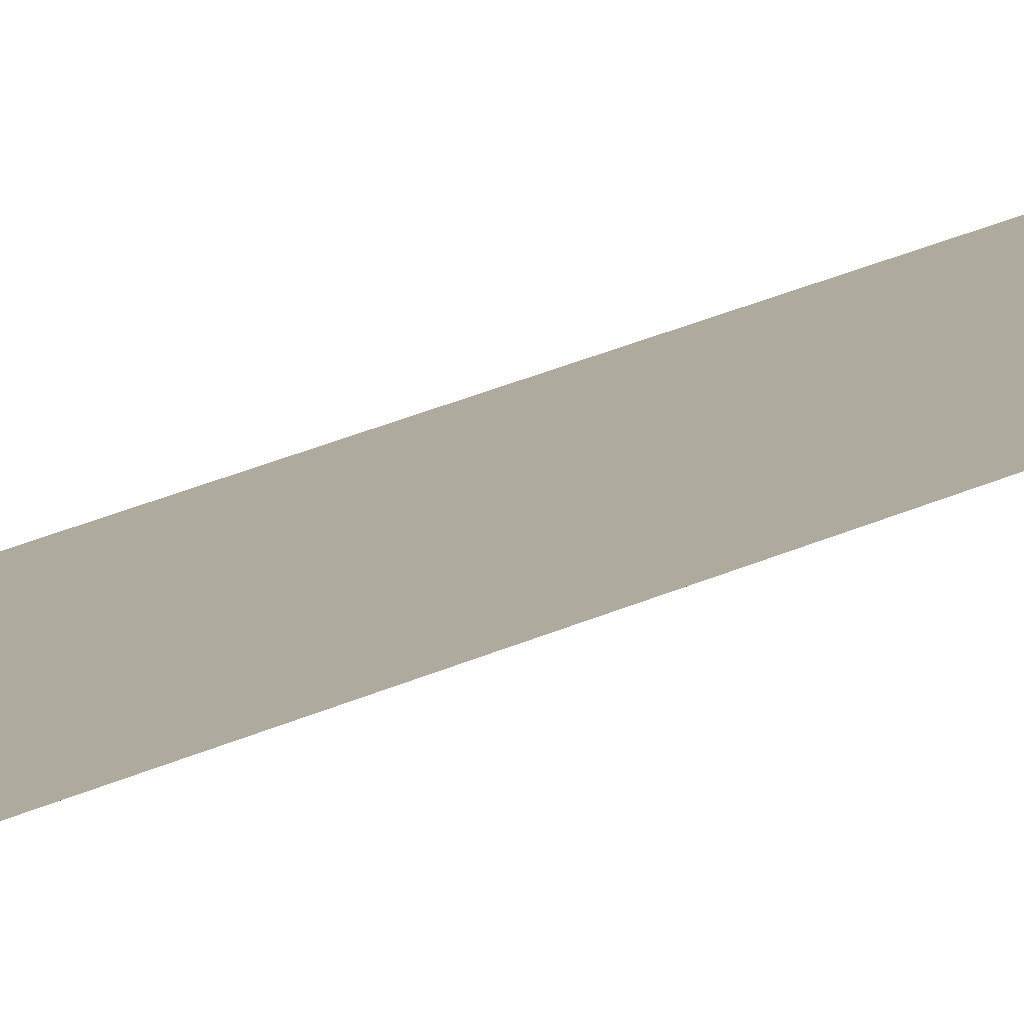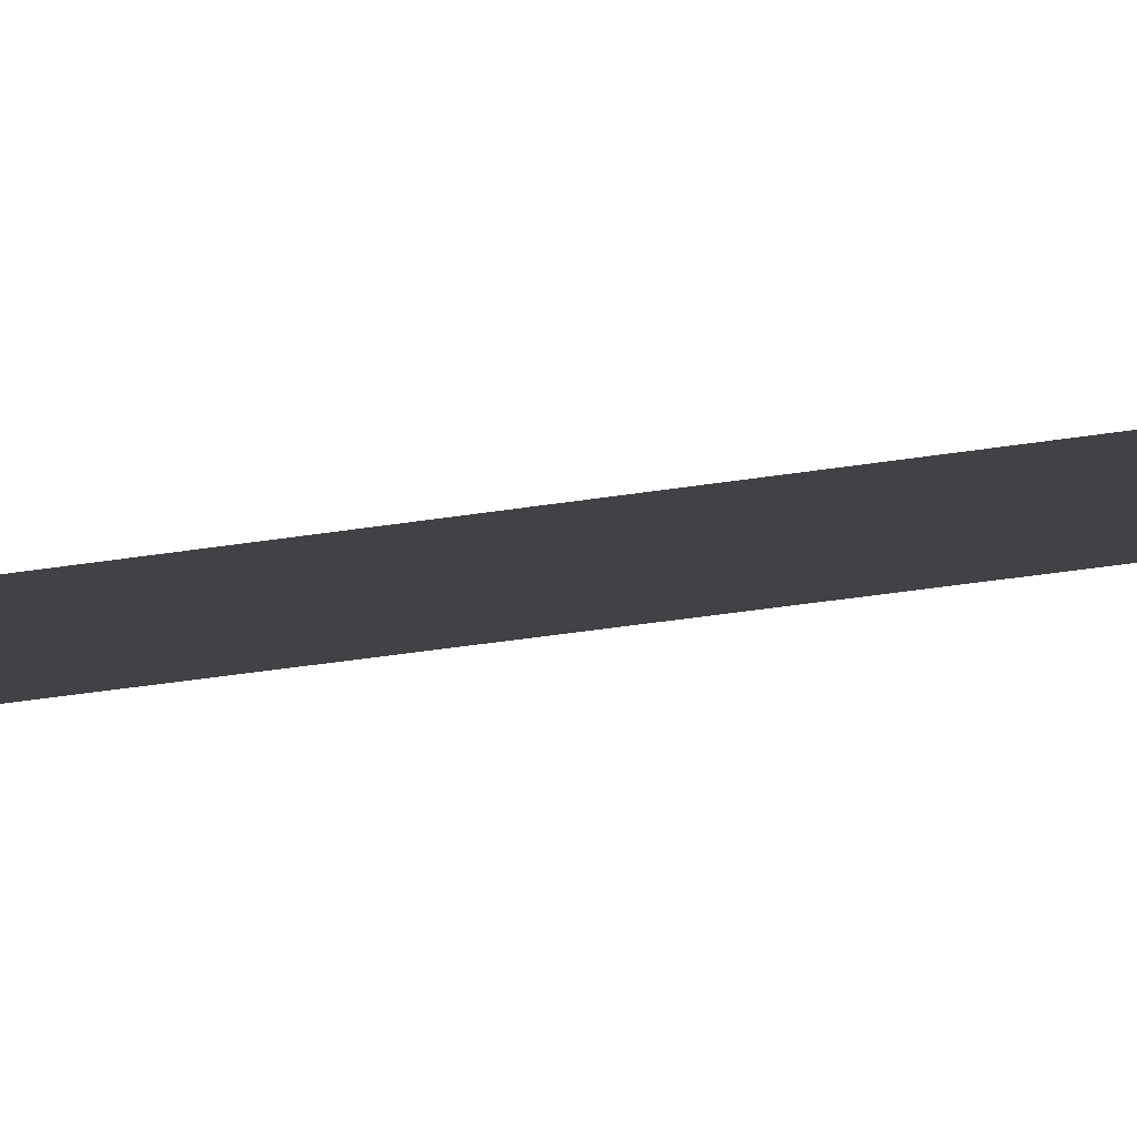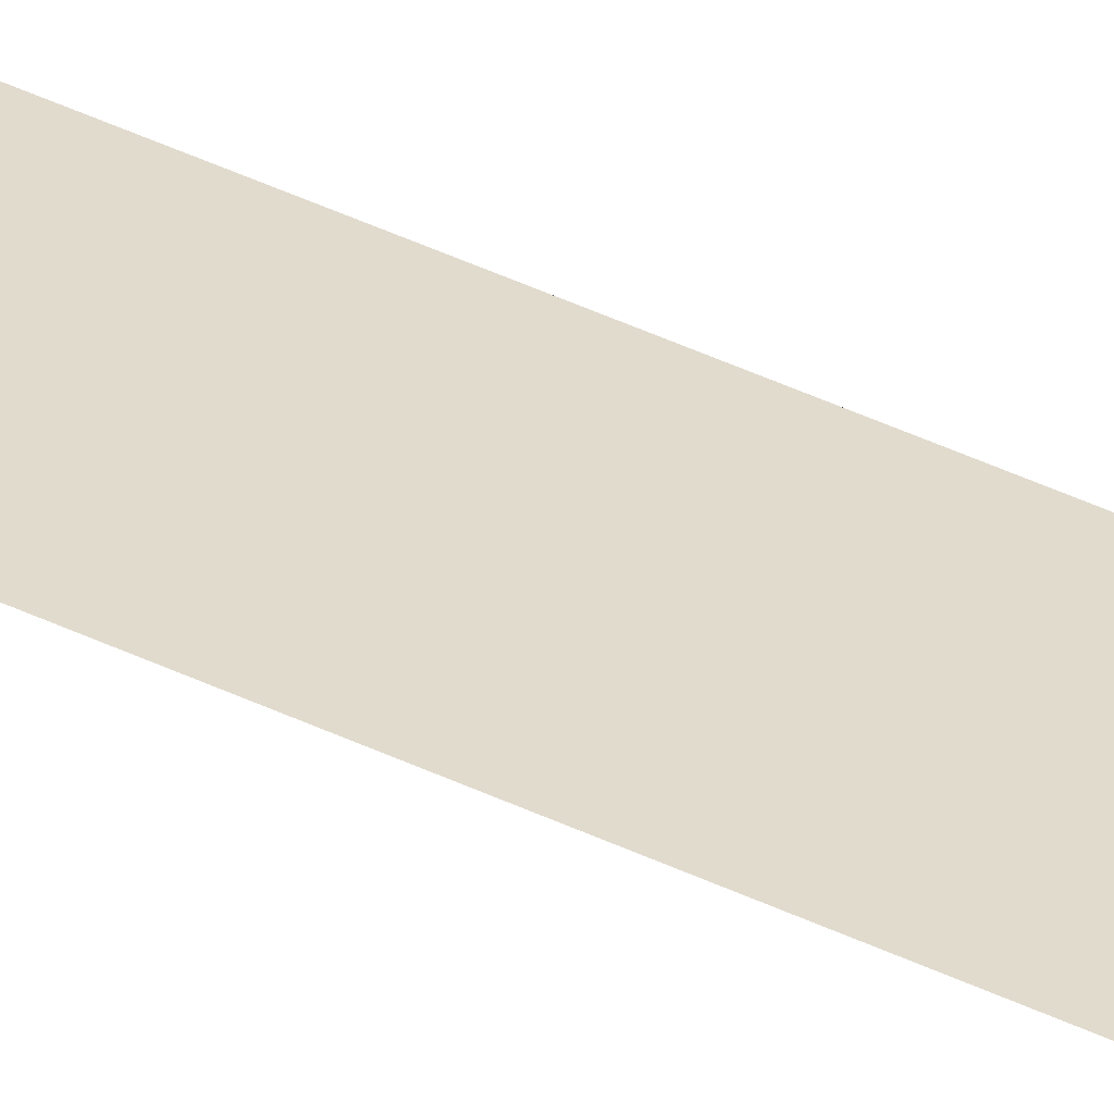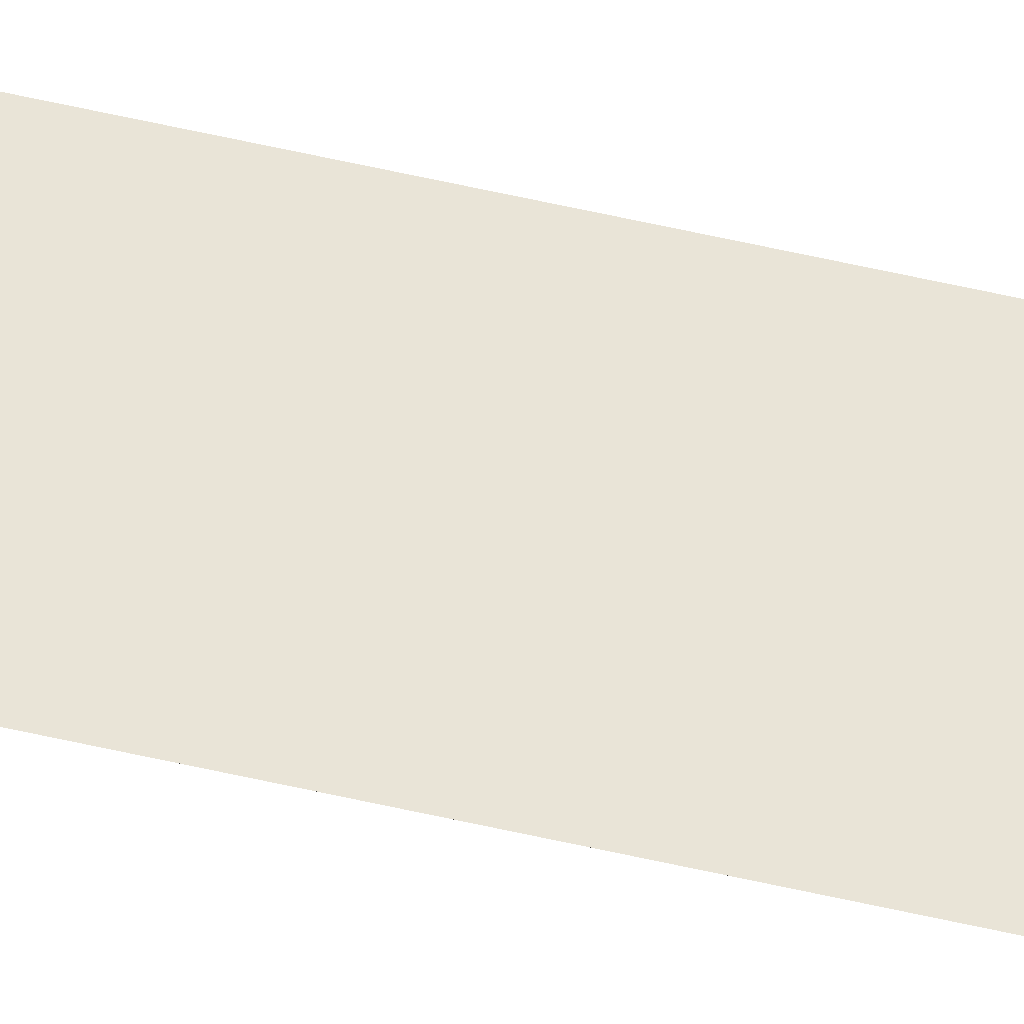
<metadata>
{"format":"obj","ext":"obj","renderer":"f3d","projection":"perspective","resolution":1024,"background":"white","views":[{"elev":9.2,"azim":25.5,"up":"+Y"},{"elev":-6.3,"azim":138.9,"up":"+Y"},{"elev":33.9,"azim":-55.0,"up":"+Y"},{"elev":61.0,"azim":103.1,"up":"+Y"}]}
</metadata>
<code>
o wall_obb.157_Mesh.162
v 154 4.508 1.125
v 154 4.508 -0.5759
v 154 4.508 -2.277
v 154 4.508 -3.977
v 154 4.508 -5.678
v 154 4.508 -7.378
v 154 4.508 -9.079
v 154 4.508 -10.78
v 154 4.508 -12.48
v 154 4.508 -14.18
v 153.5 4.508 1.125
v 153.5 4.508 -0.5759
v 153.5 4.508 -2.277
v 153.5 4.508 -3.977
v 153.5 4.508 -5.678
v 153.5 4.508 -7.378
v 153.5 4.508 -9.079
v 153.5 4.508 -10.78
v 153.5 4.508 -12.48
v 153.5 4.508 -14.18
f 1 2 3 4 5 6 7 8 9 10 20 19 18 17 16 15 14 13 12 11

</code>
